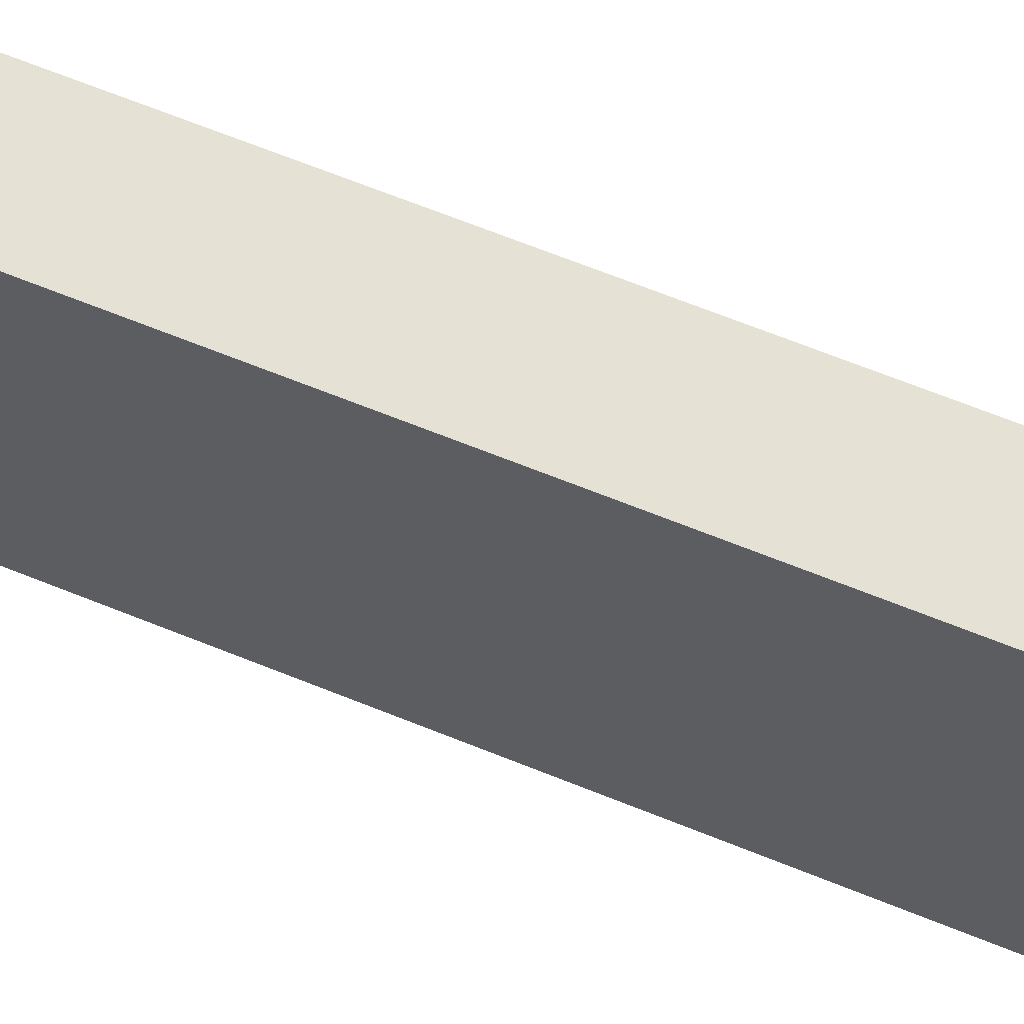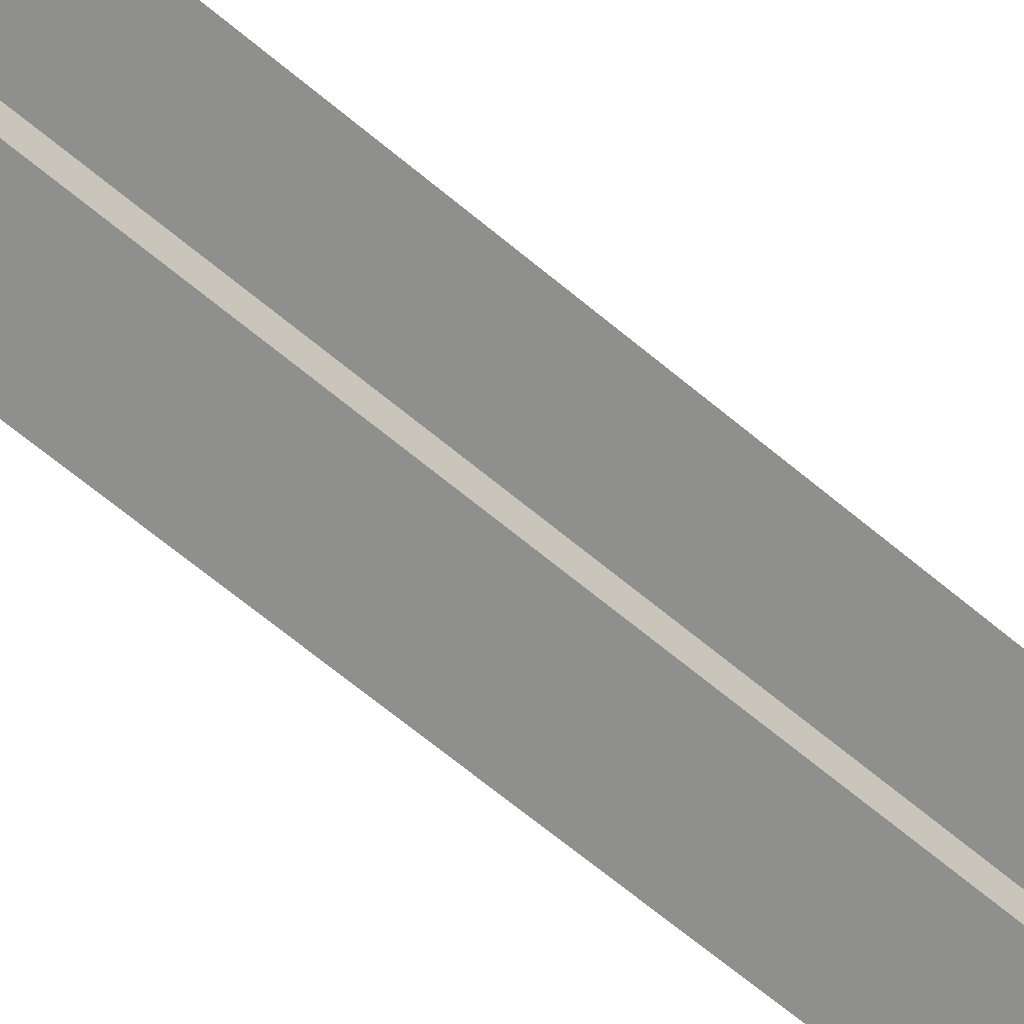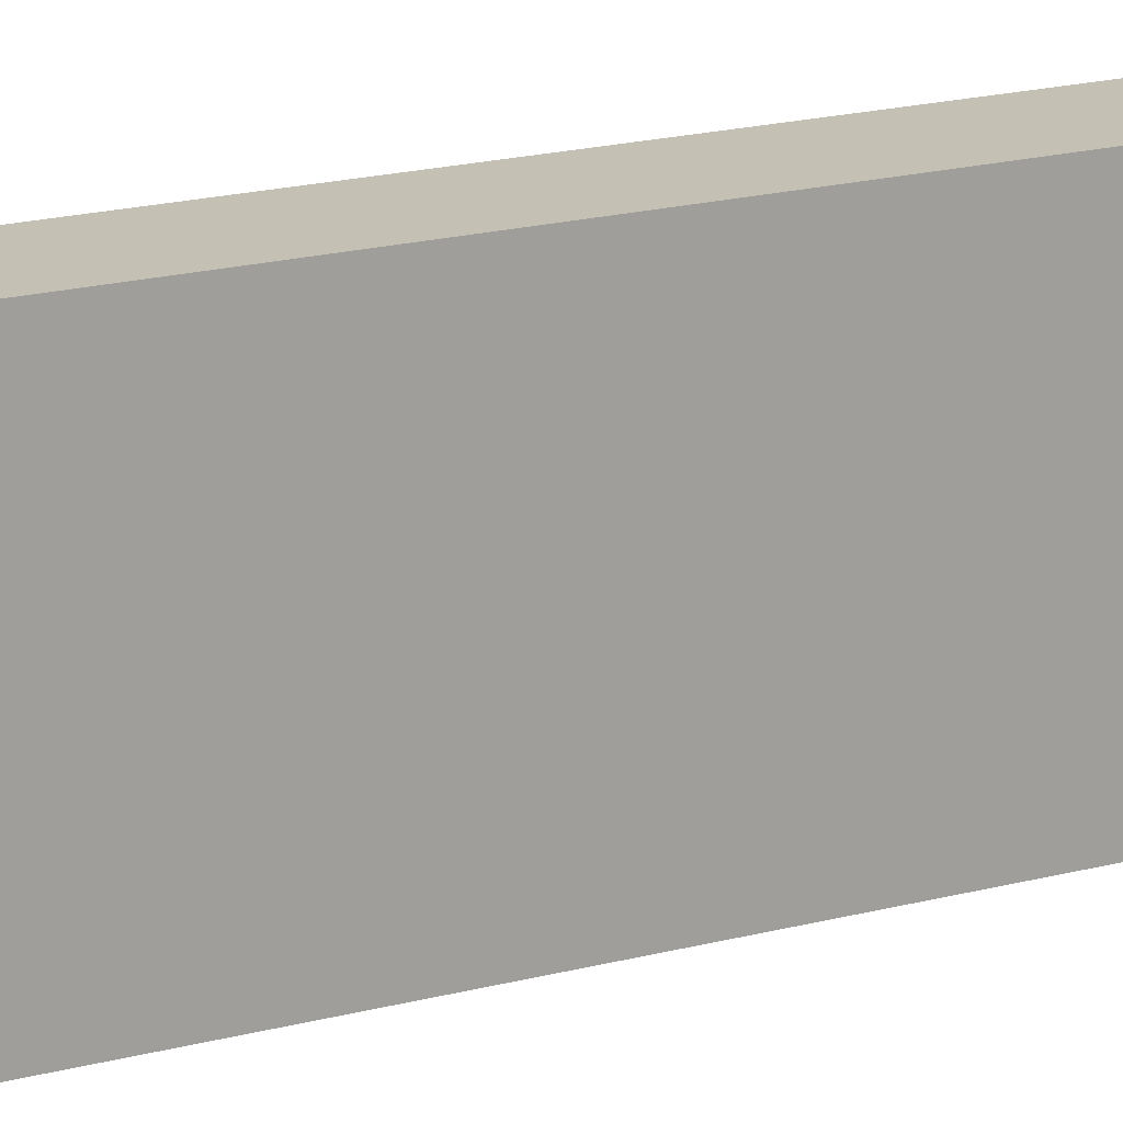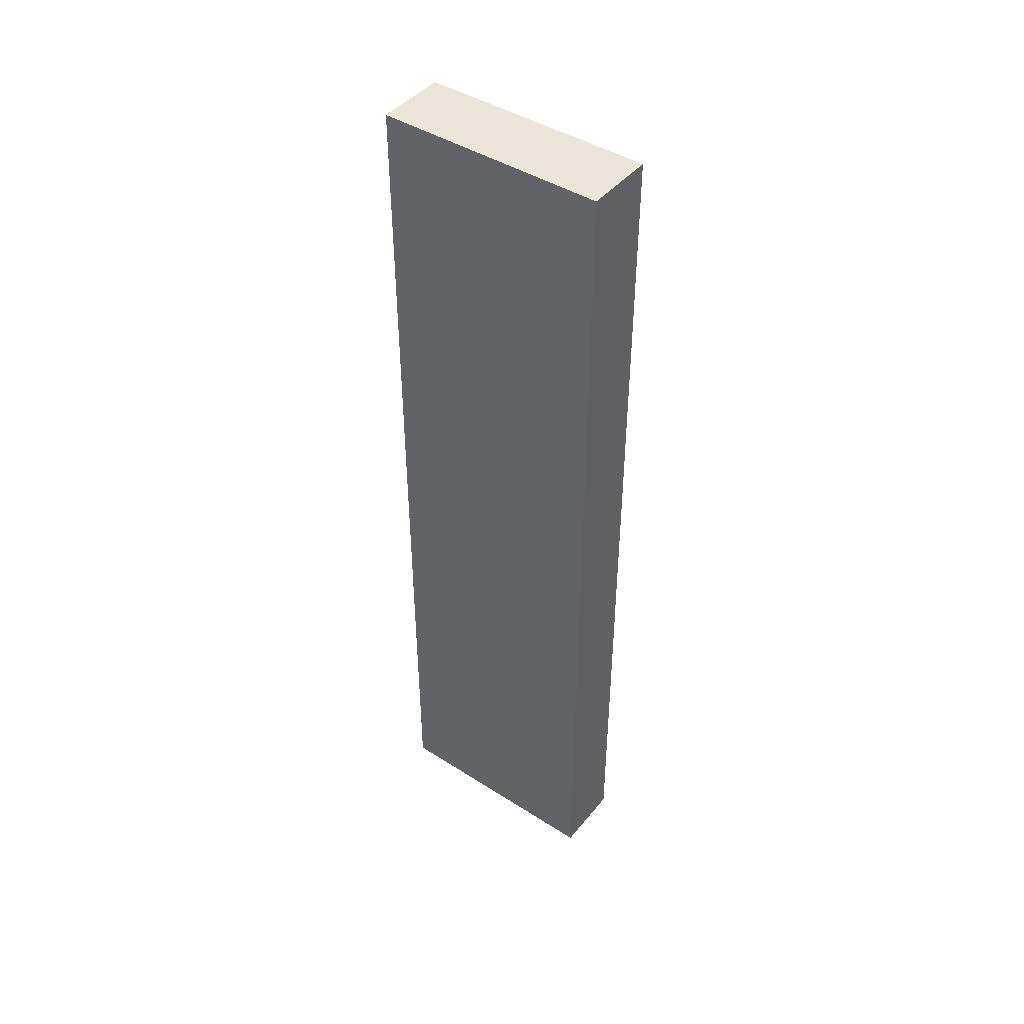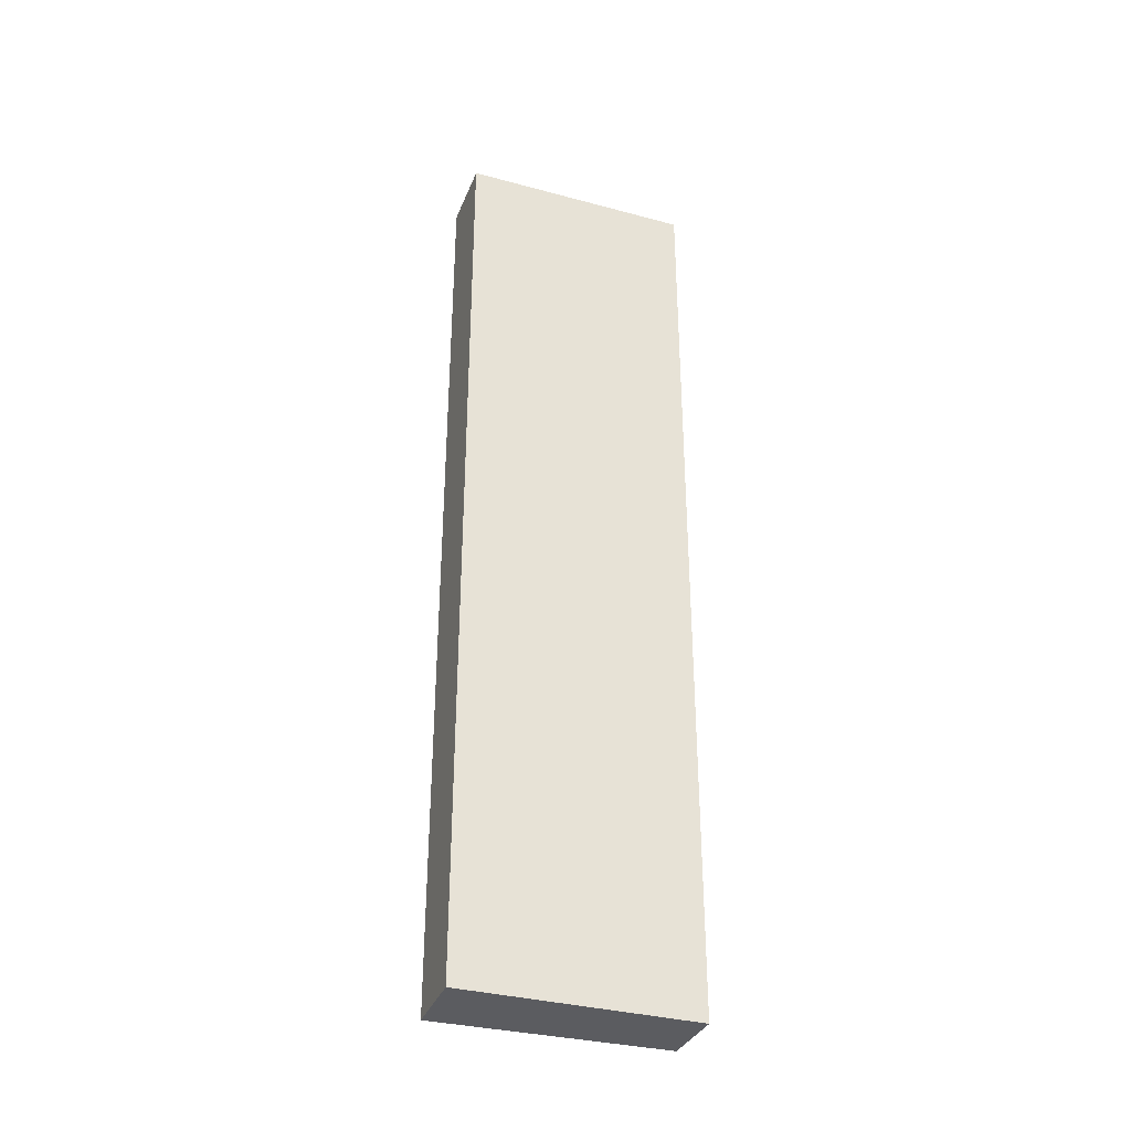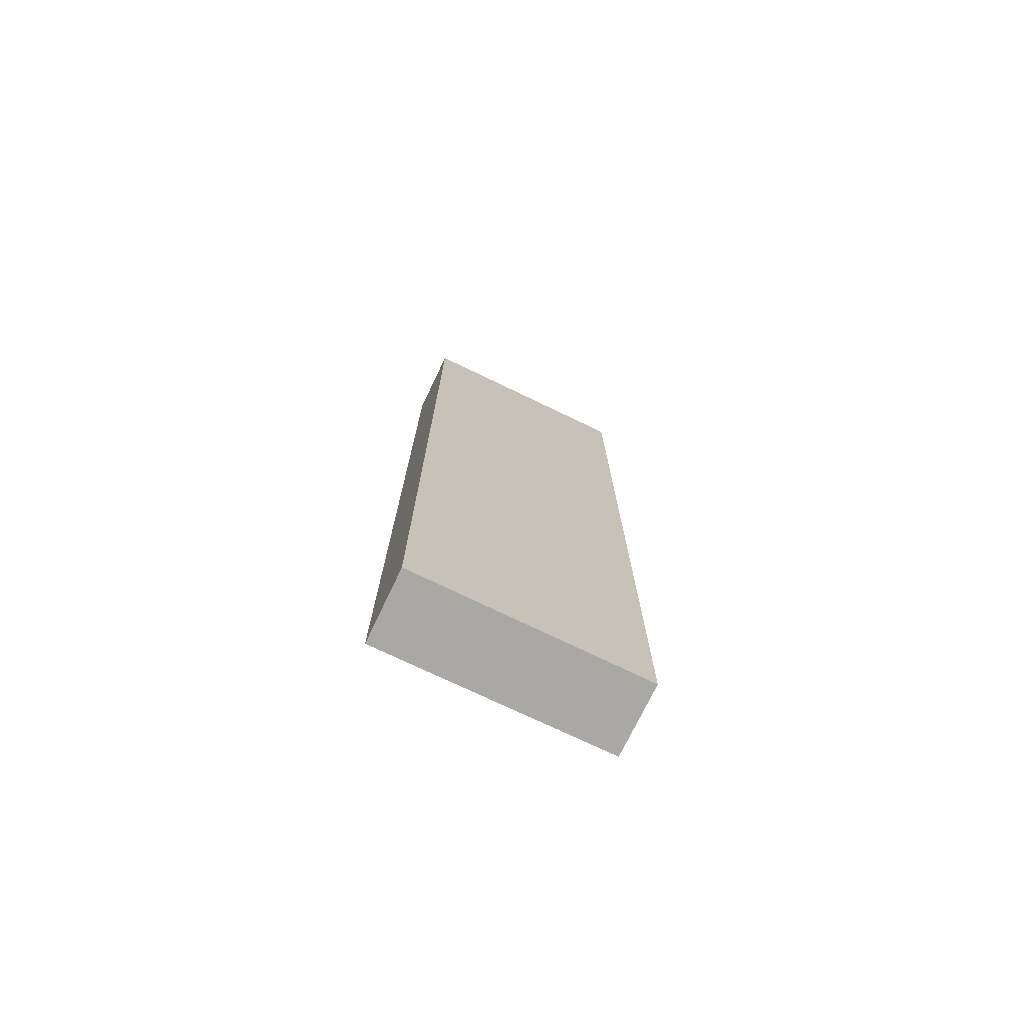
<metadata>
{"format":"obj","ext":"obj","renderer":"f3d","projection":"perspective","resolution":1024,"background":"white","views":[{"elev":64.2,"azim":112.5,"up":"+Z"},{"elev":-65.2,"azim":-130.3,"up":"+Z"},{"elev":18.3,"azim":62.5,"up":"+Z"},{"elev":44.3,"azim":126.6,"up":"+Y"},{"elev":-34.2,"azim":70.1,"up":"+Y"},{"elev":-74.4,"azim":64.3,"up":"+Y"}]}
</metadata>
<code>
g default
v 7.725 0.003326 -25
v 7.725 100 -25
v 7.725 100 0
v 7.725 0.1247 0
v 0 100 0
v 0 100 -25
v 0 0.05574 -25
v 0 -0.1247 0
g obj_A0018_a Paredes Assets
f 1 2 3 4
f 6 5 3 2
f 2 1 7 6
f 4 3 5 8
f 7 1 4 8

</code>
